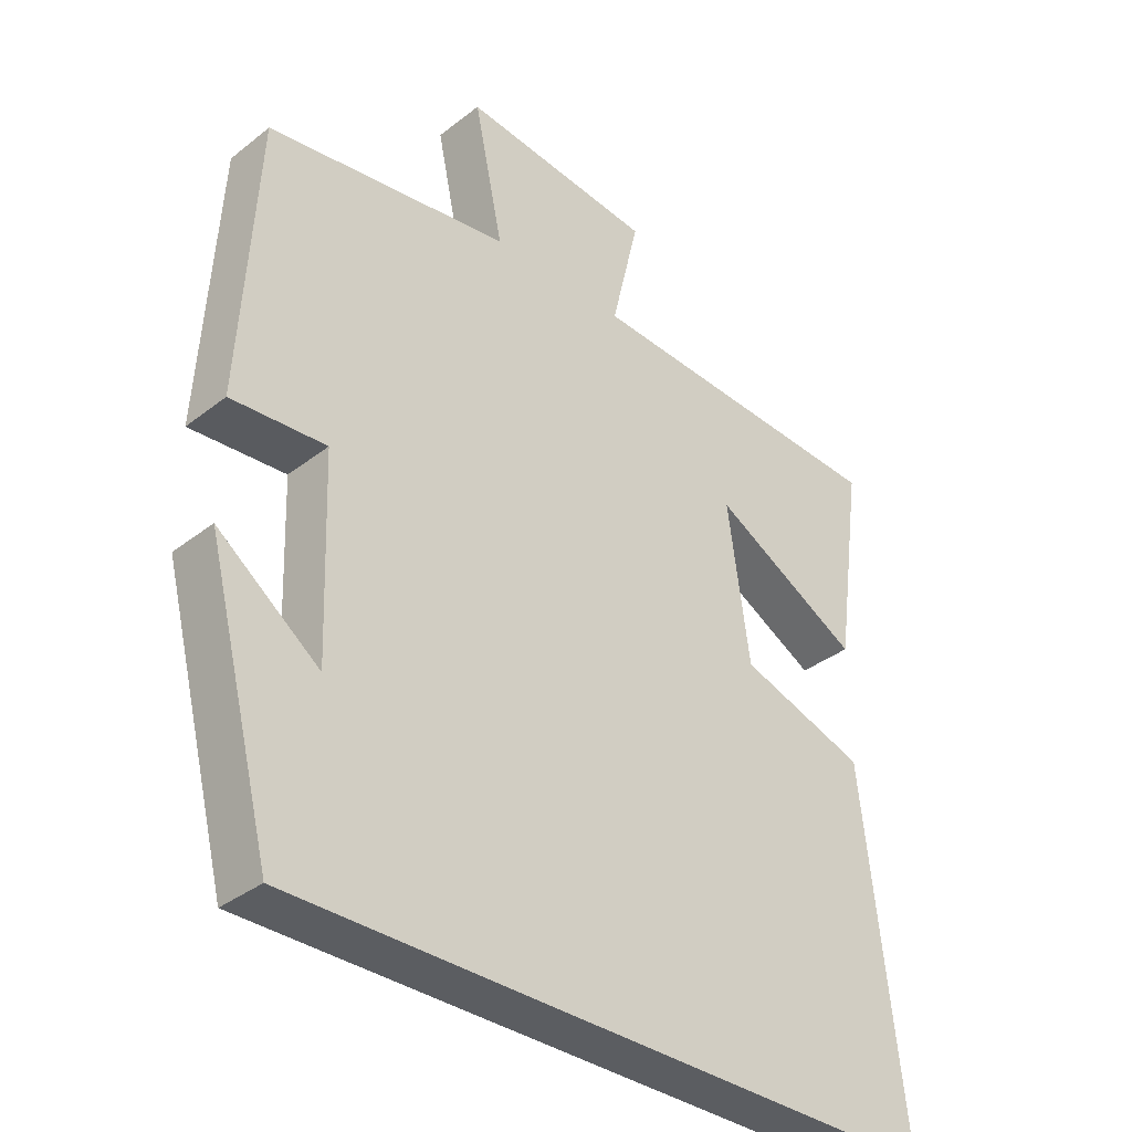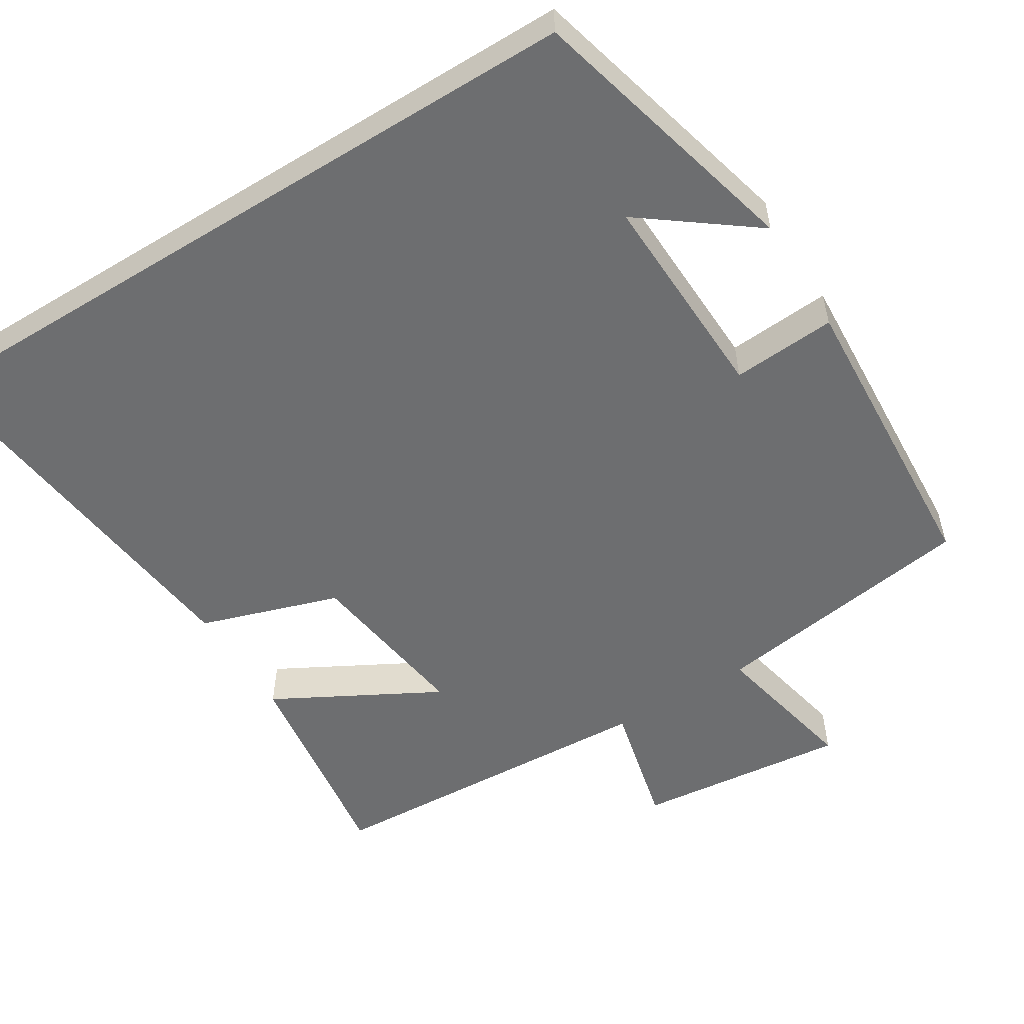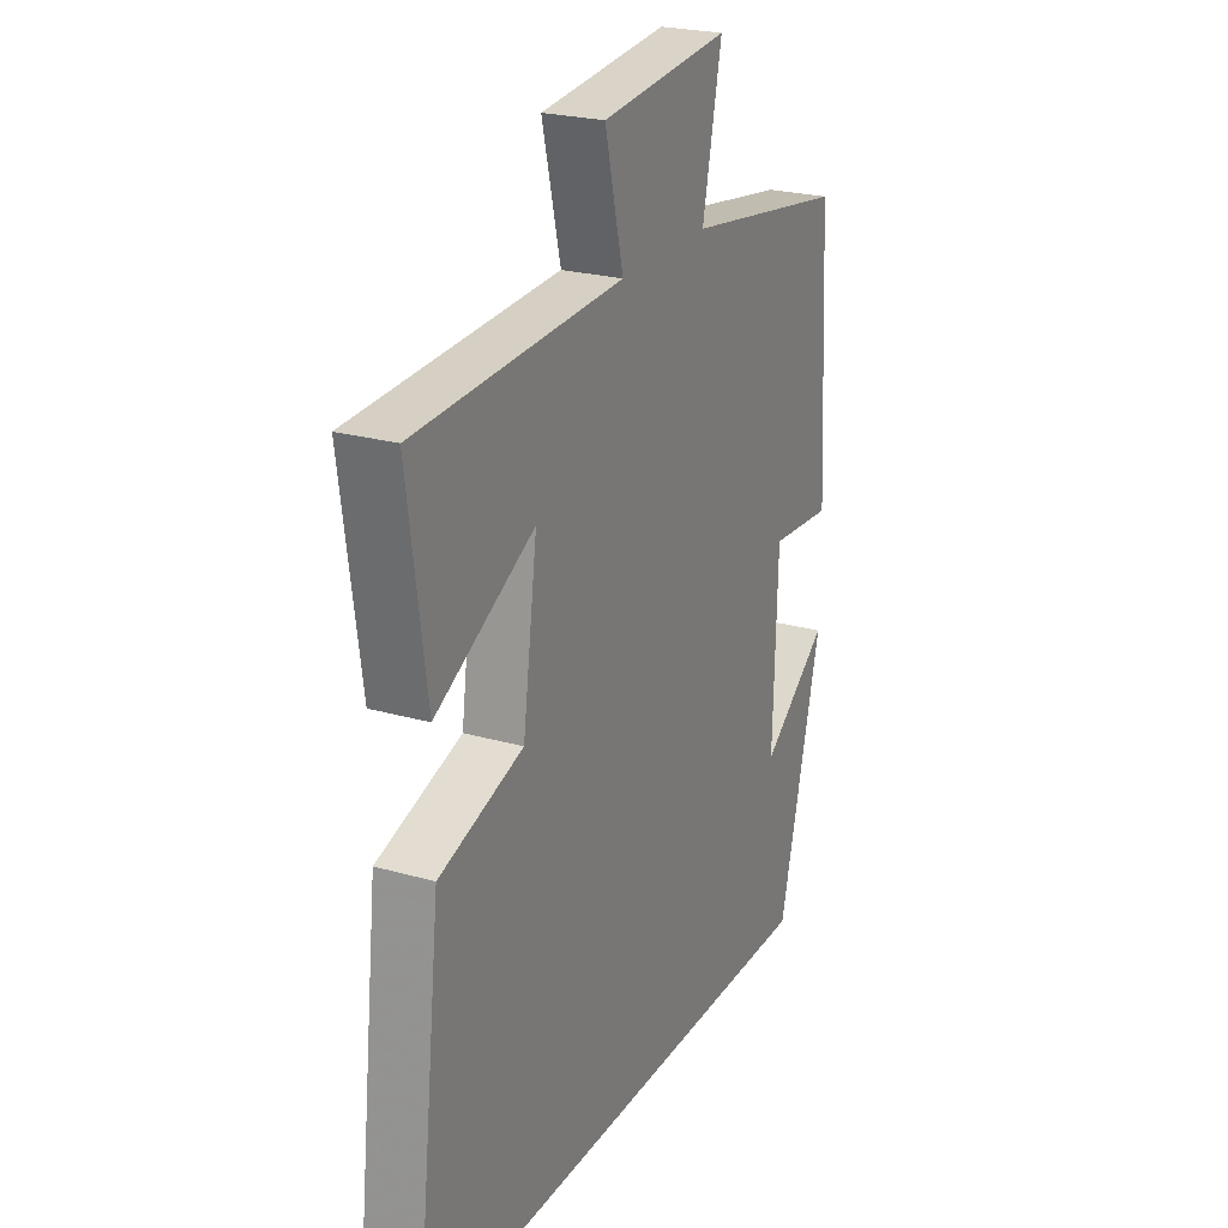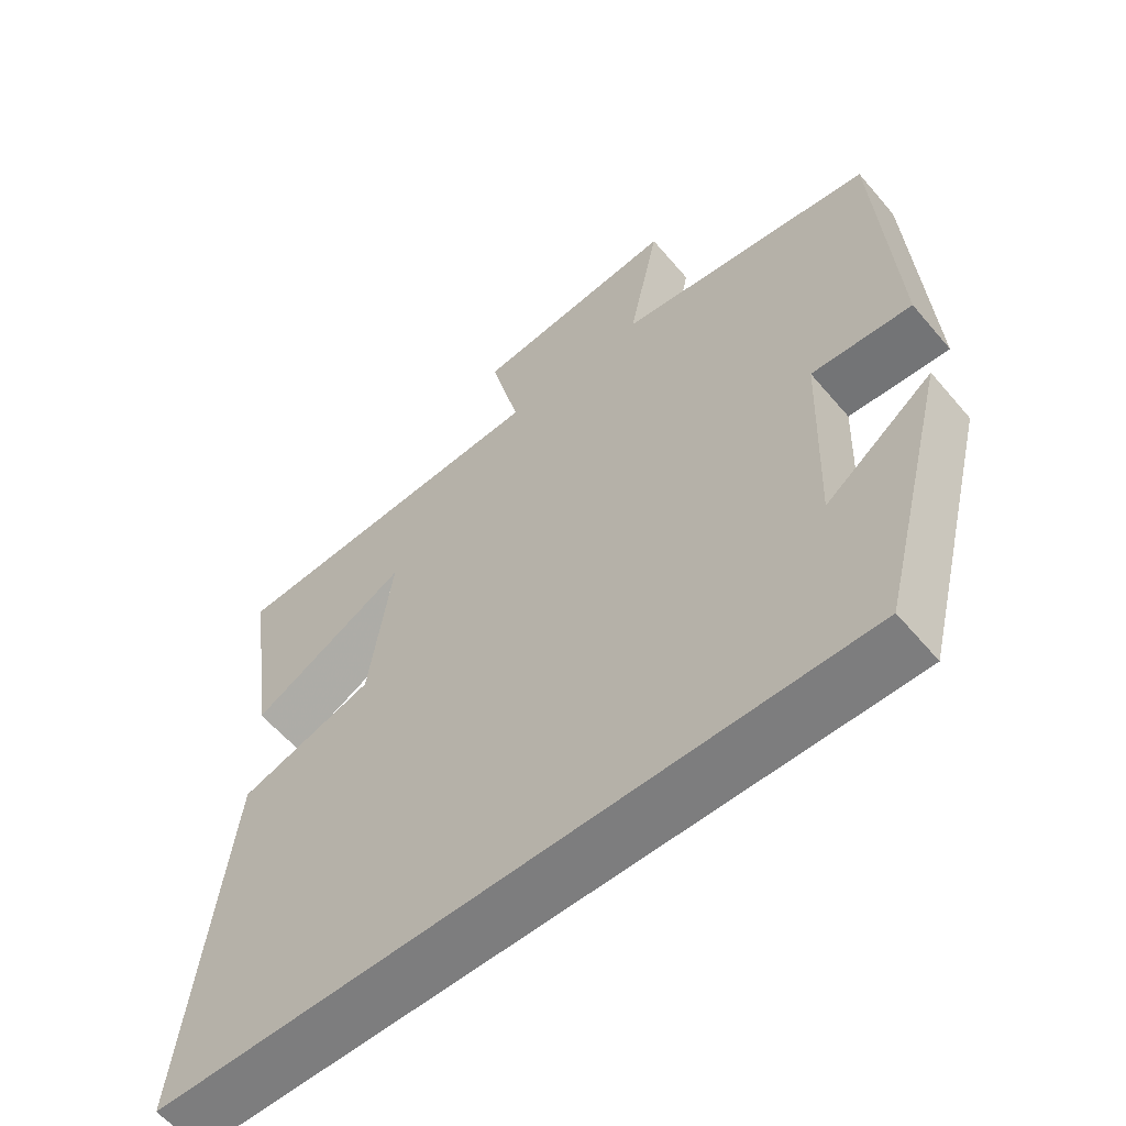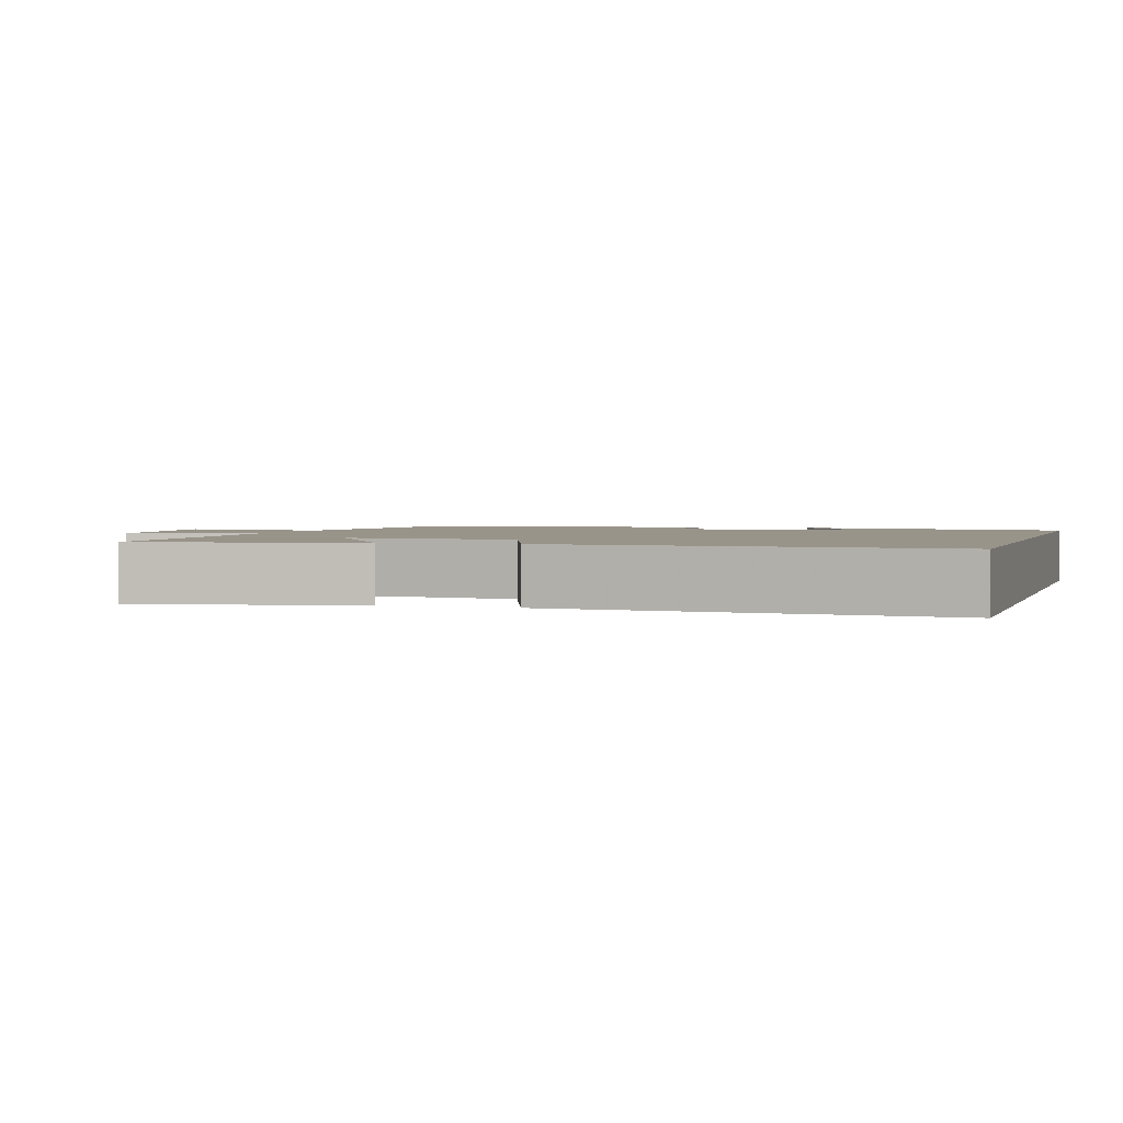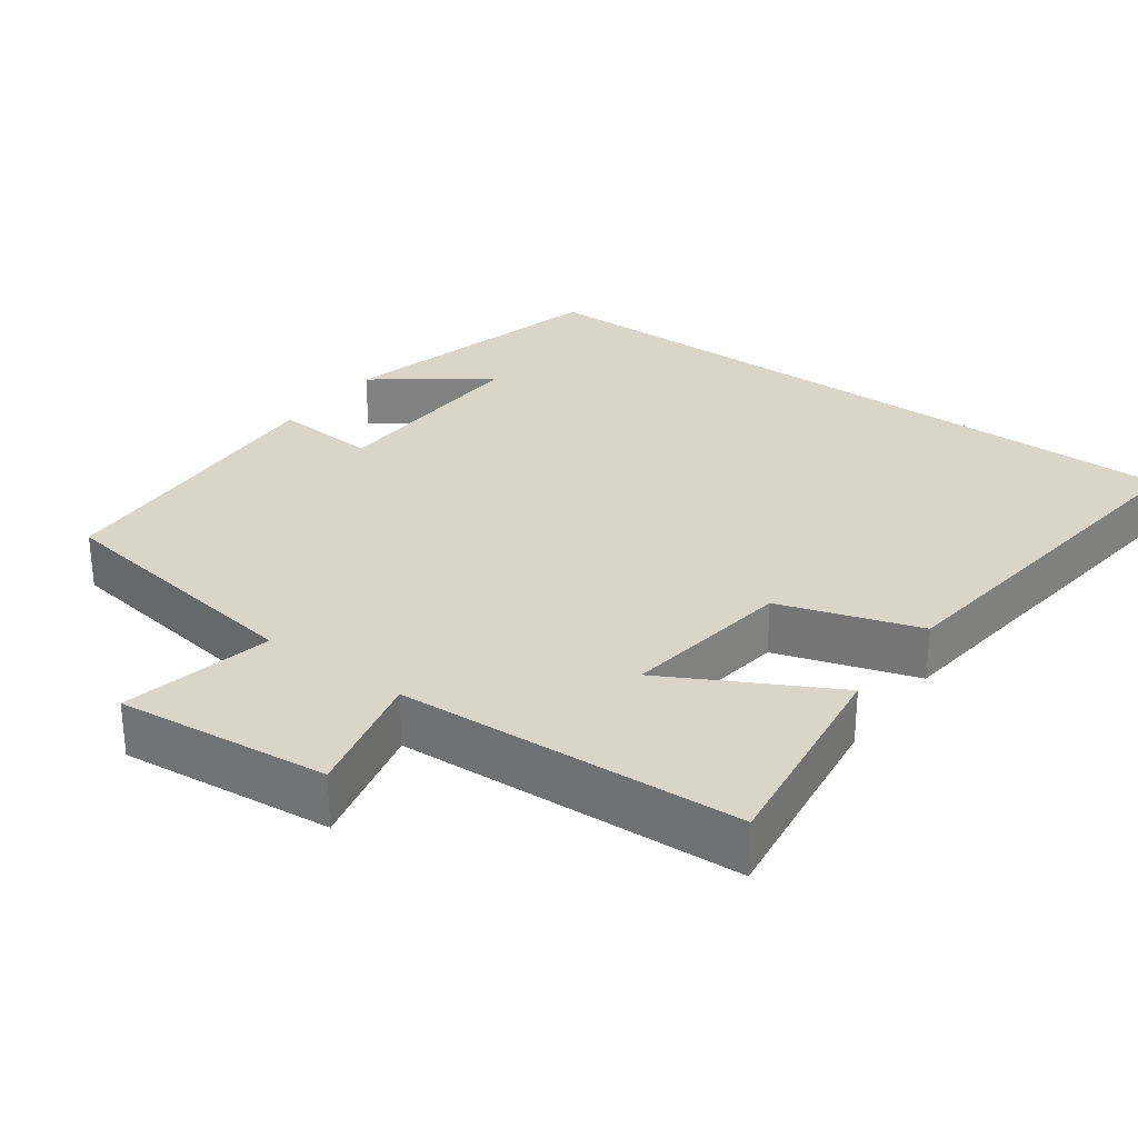
<metadata>
{"format":"obj","ext":"obj","renderer":"f3d","projection":"perspective","resolution":1024,"background":"white","views":[{"elev":-35.4,"azim":-44.2,"up":"+Z"},{"elev":-54.2,"azim":-148.2,"up":"+Y"},{"elev":23.8,"azim":115.5,"up":"+Z"},{"elev":-59.1,"azim":-140.0,"up":"+Z"},{"elev":1.9,"azim":105.8,"up":"+Y"},{"elev":29.4,"azim":36.2,"up":"+Y"}]}
</metadata>
<code>
v -0.477 0.07 0.446
v -0.118 0.07 0.5
v -0.161 0.07 0.702
v 0.123 0.07 0.672
v 0.082 0.07 0.5
v 0.541 0.07 0.476
v 0.5 0.07 0.184
v 0.281 0.07 0.303
v 0.313 0.07 0.075
v 0.5 0.07 0.014
v 0.559 0.07 -0.5
v -0.404 0.07 -0.5
v -0.5 0.07 -0.126
v -0.351 0.07 -0.238
v -0.361 0.07 0.048
v -0.5 0.07 0.038
v -0.477 0 0.446
v -0.118 0 0.5
v -0.161 0 0.702
v 0.123 0 0.672
v 0.082 0 0.5
v 0.541 0 0.476
v 0.5 0 0.184
v 0.281 0 0.303
v 0.313 0 0.075
v 0.5 0 0.014
v 0.559 0 -0.5
v -0.404 0 -0.5
v -0.5 0 -0.126
v -0.351 0 -0.238
v -0.361 0 0.048
v -0.5 0 0.038
f 15 16 1 2
f 14 15 2
f 12 13 14
f 12 14 2
f 9 10 11 12
f 8 9 12 2
f 5 6 7 8
f 5 8 2 3
f 3 4 5
f 18 17 32 31
f 18 31 30
f 30 29 28
f 18 30 28
f 28 27 26 25
f 18 28 25 24
f 24 23 22 21
f 19 18 24 21
f 21 20 19
f 1 17 18 2
f 2 18 19 3
f 3 19 20 4
f 4 20 21 5
f 5 21 22 6
f 6 22 23 7
f 7 23 24 8
f 8 24 25 9
f 9 25 26 10
f 10 26 27 11
f 11 27 28 12
f 12 28 29 13
f 13 29 30 14
f 14 30 31 15
f 15 31 32 16
f 16 32 17 1

</code>
